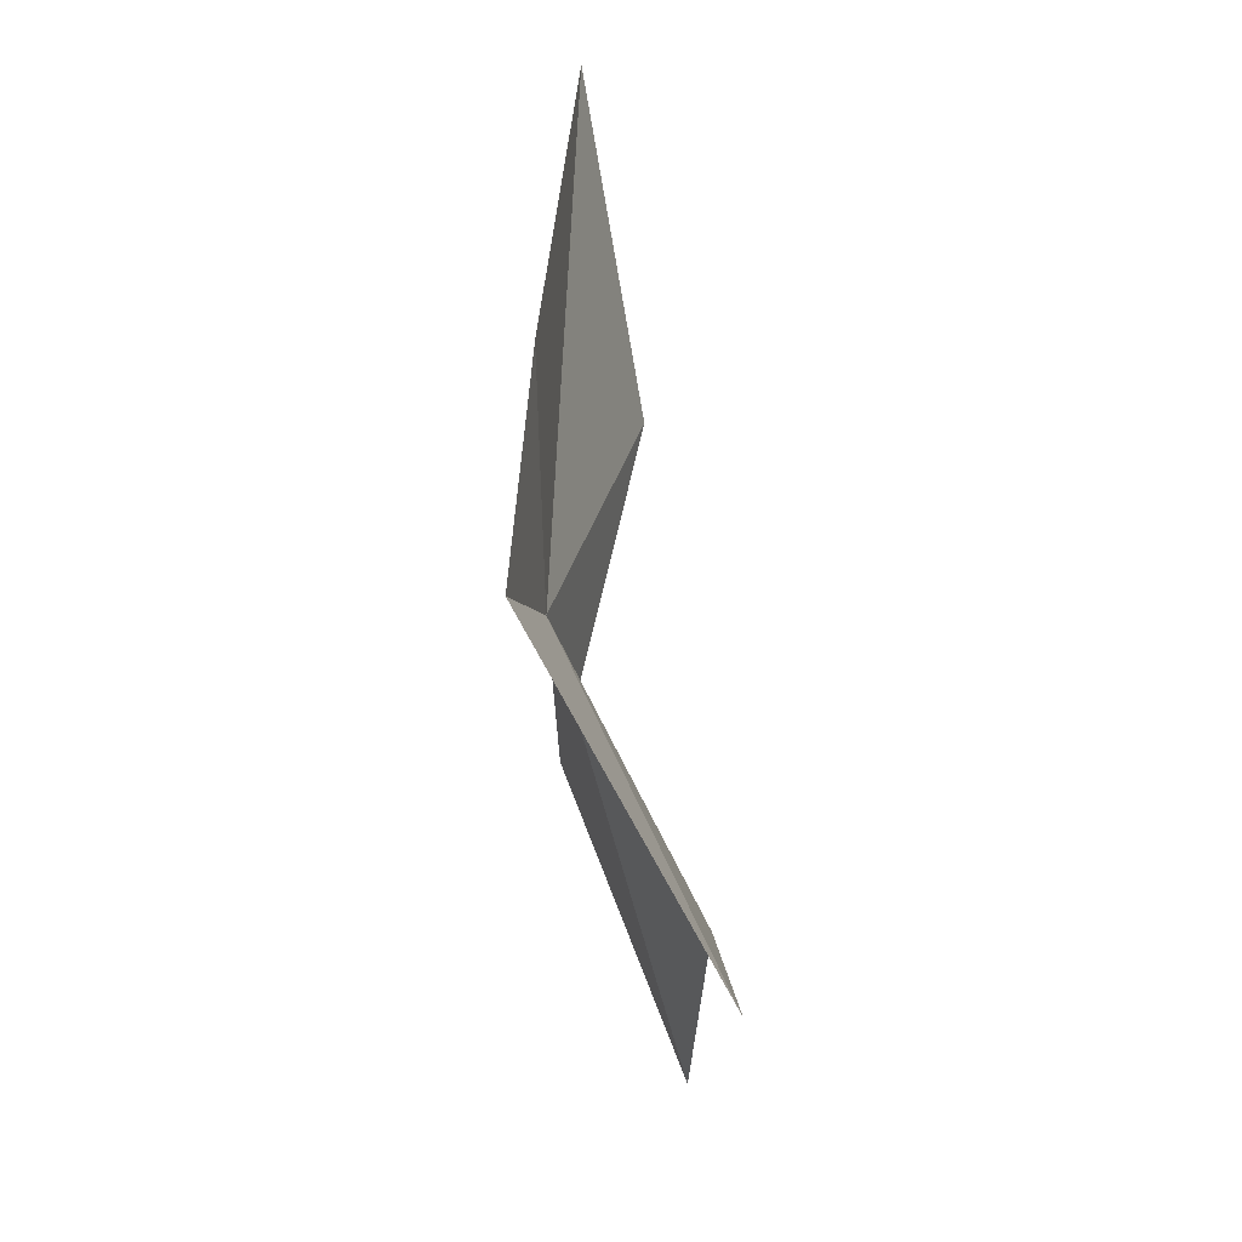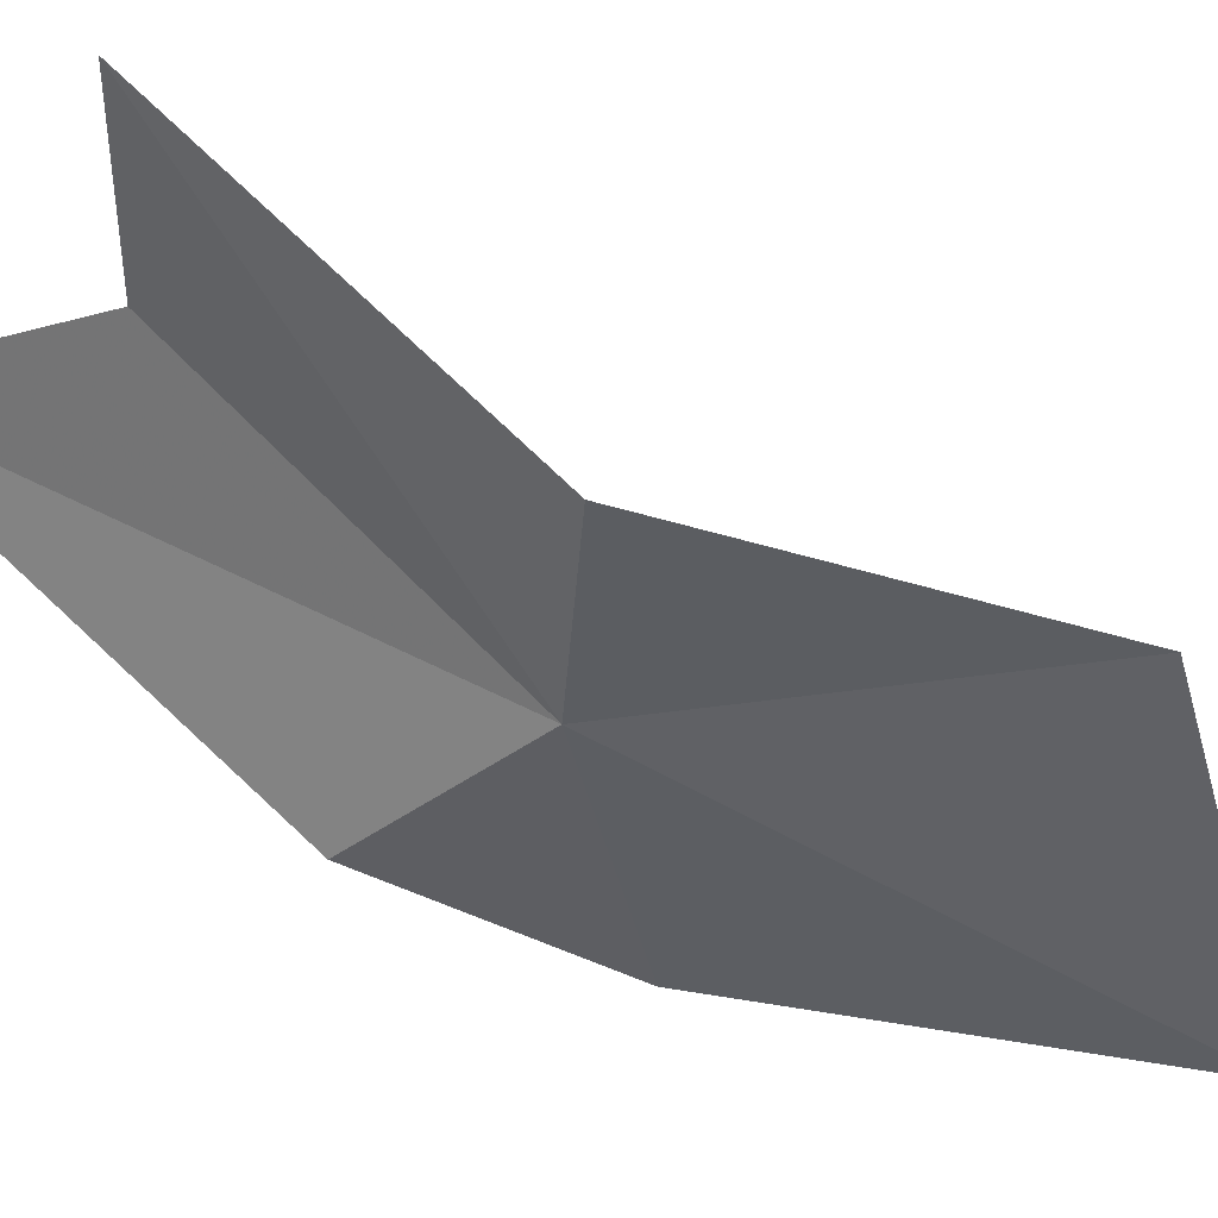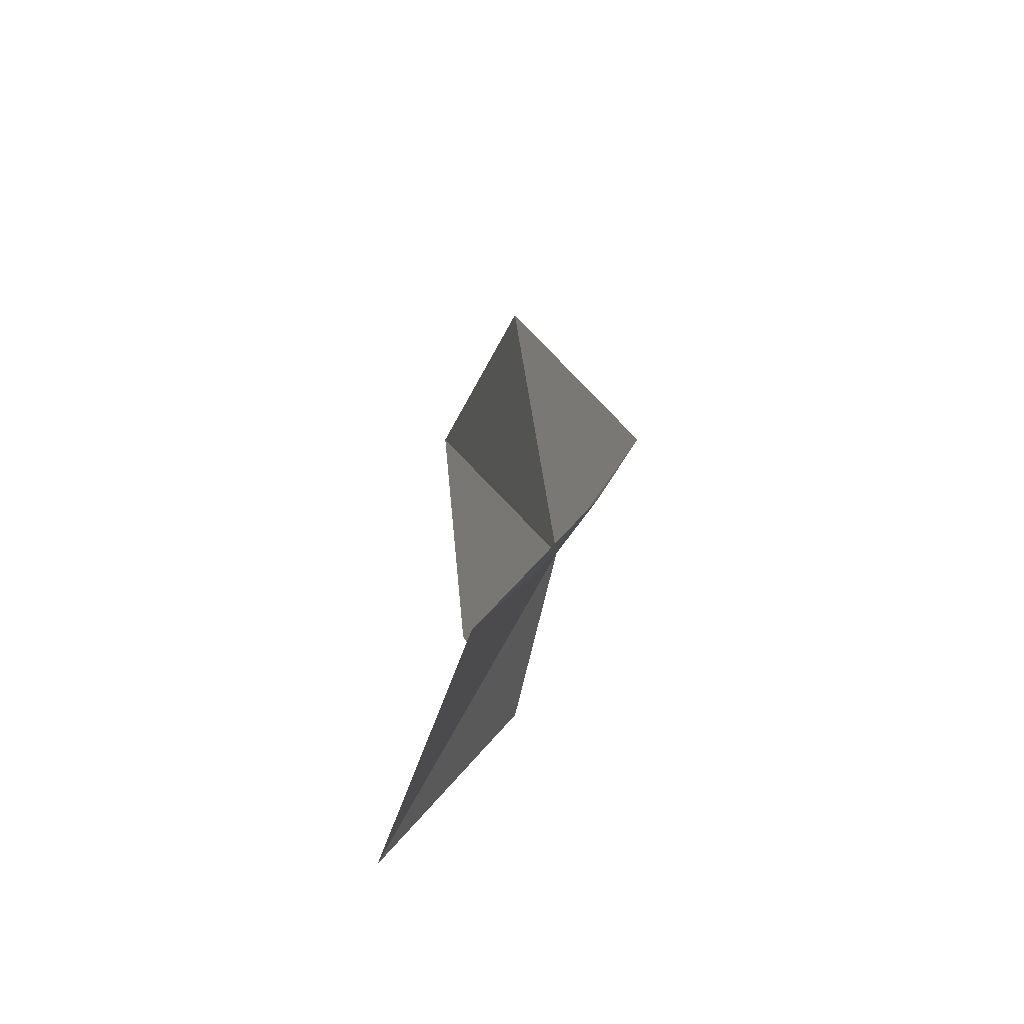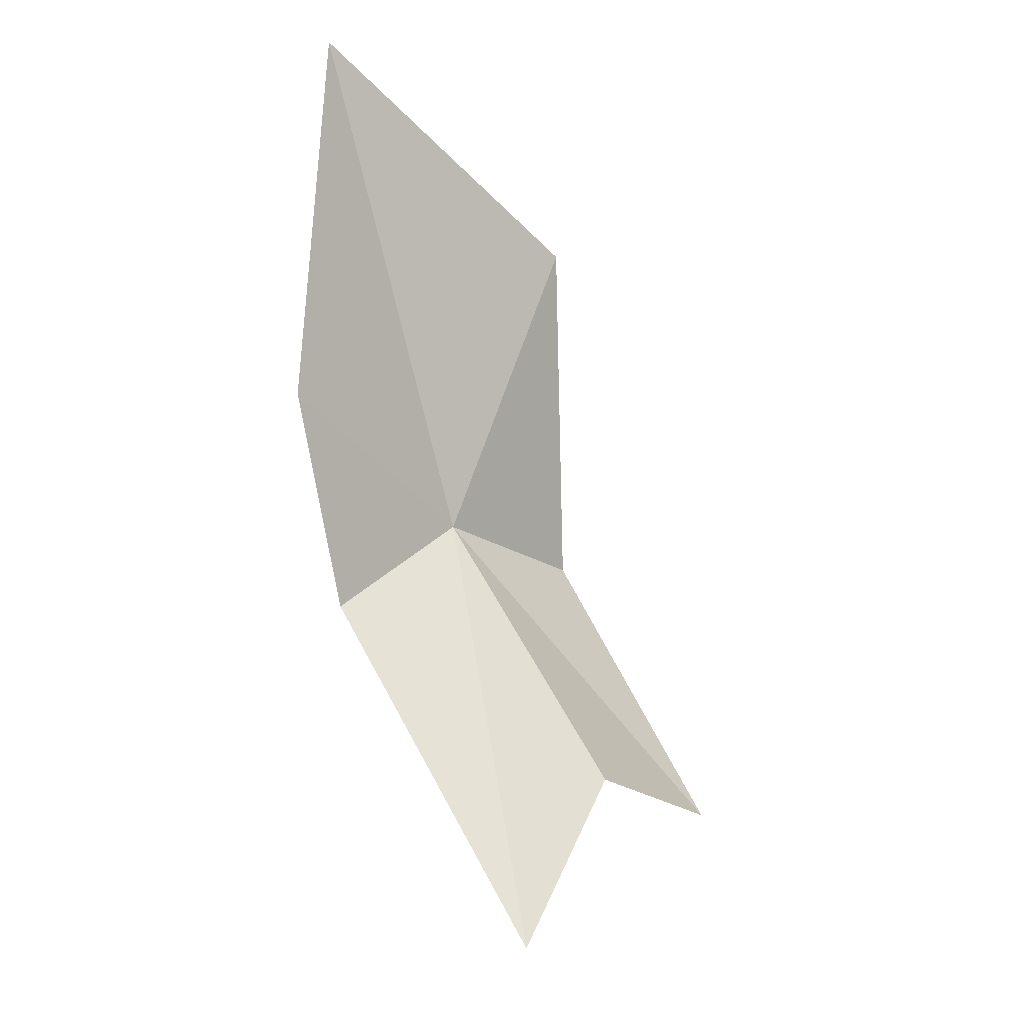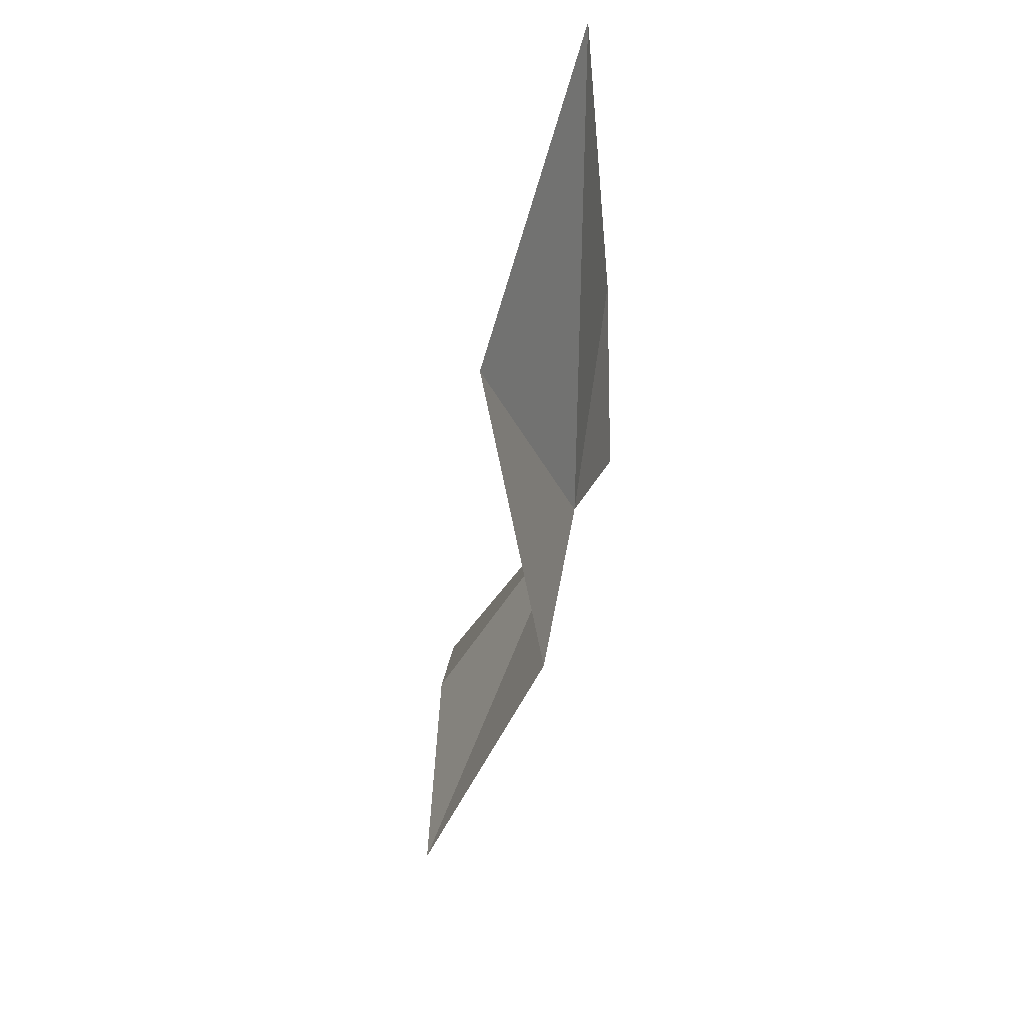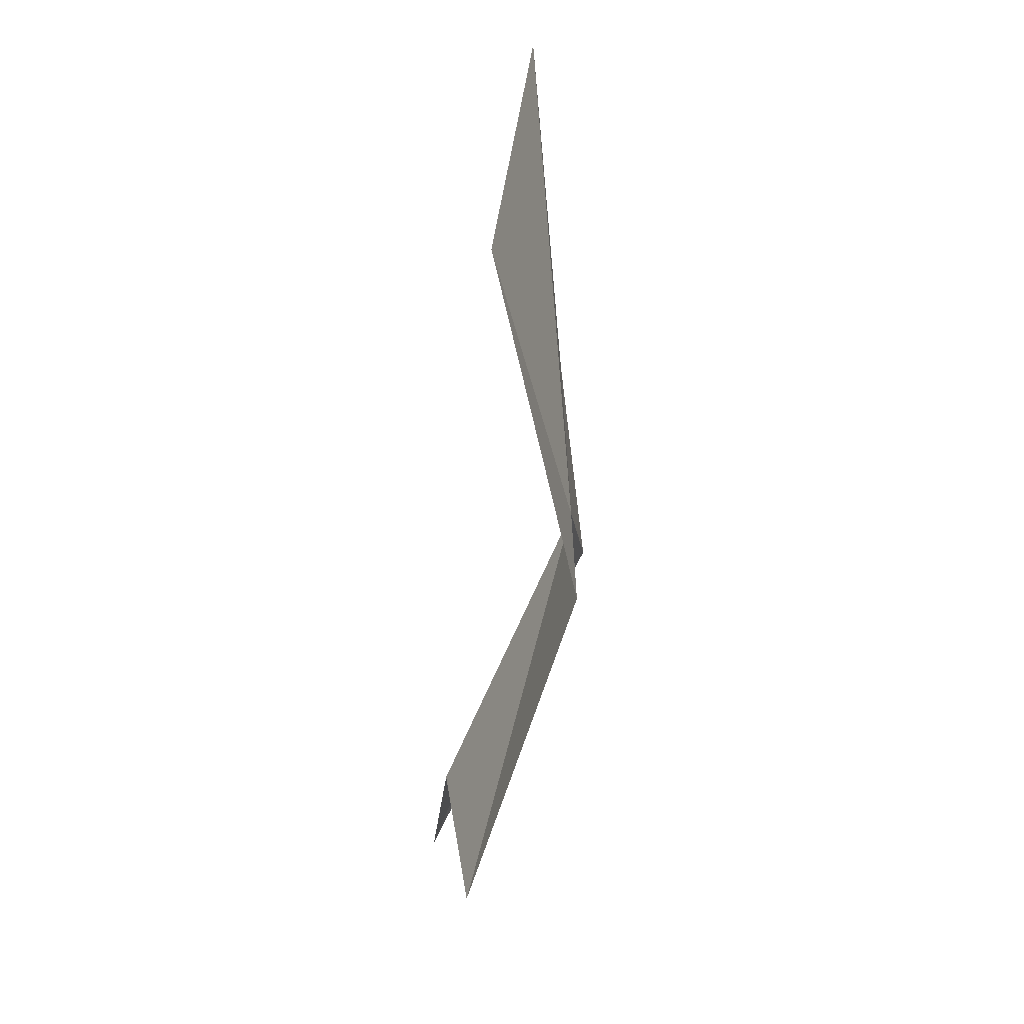
<metadata>
{"format":"obj","ext":"obj","renderer":"f3d","projection":"perspective","resolution":1024,"background":"white","views":[{"elev":-40.5,"azim":135.1,"up":"+Z"},{"elev":-80.0,"azim":-103.6,"up":"+Y"},{"elev":-51.0,"azim":-72.9,"up":"+Z"},{"elev":-13.0,"azim":173.4,"up":"+Z"},{"elev":55.4,"azim":-36.9,"up":"+Z"},{"elev":20.9,"azim":-47.8,"up":"+Z"}]}
</metadata>
<code>
v 13.86 52.95 66.29
v 15.84 54.32 64.58
v 12.89 55.53 59.03
v 11.3 53.62 61.83
v 11.62 50.9 65.97
v 9.105 51.04 61.43
v 12.03 53.15 71.33
v 16.27 56.03 73.91
v 16.64 55.61 67.85
f 1 2 3
f 1 3 4
f 1 6 5
f 1 5 7
f 1 7 8
f 1 8 9
f 1 4 6
f 1 9 2

</code>
